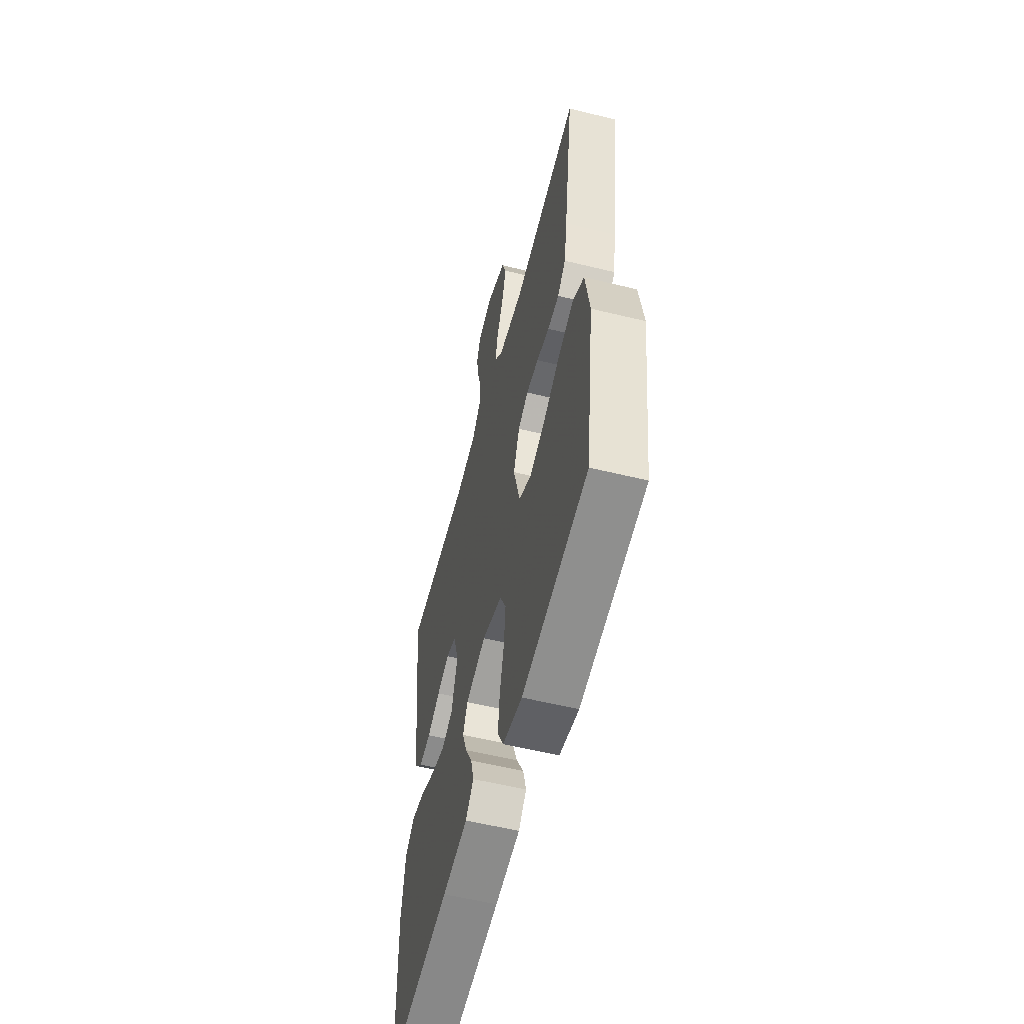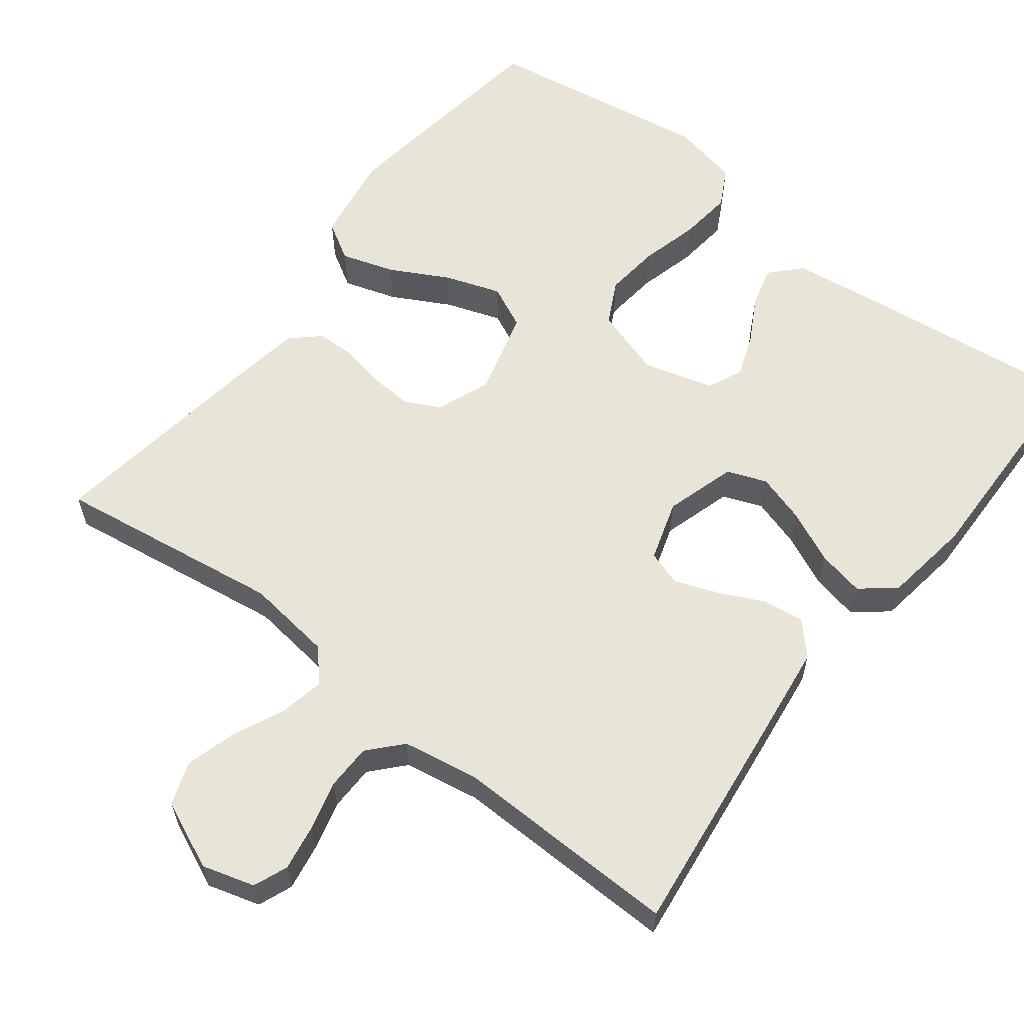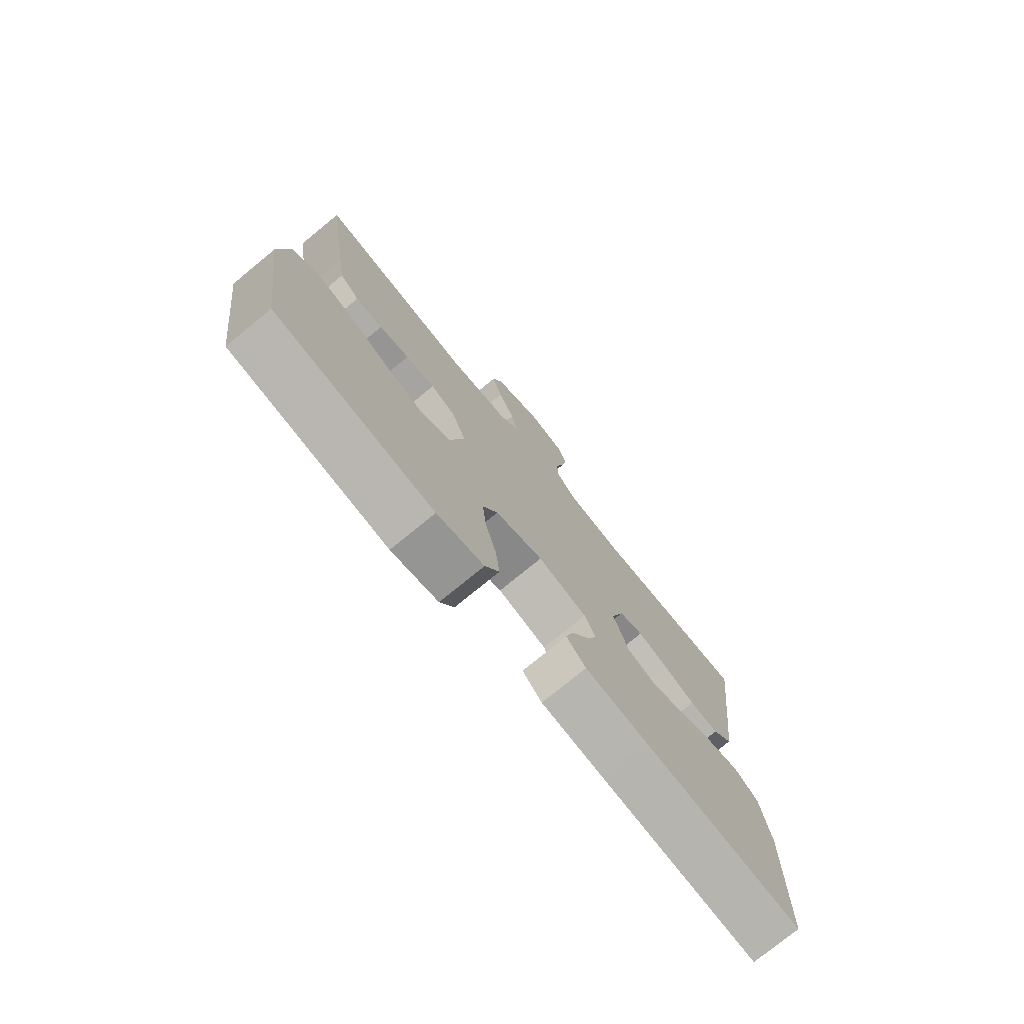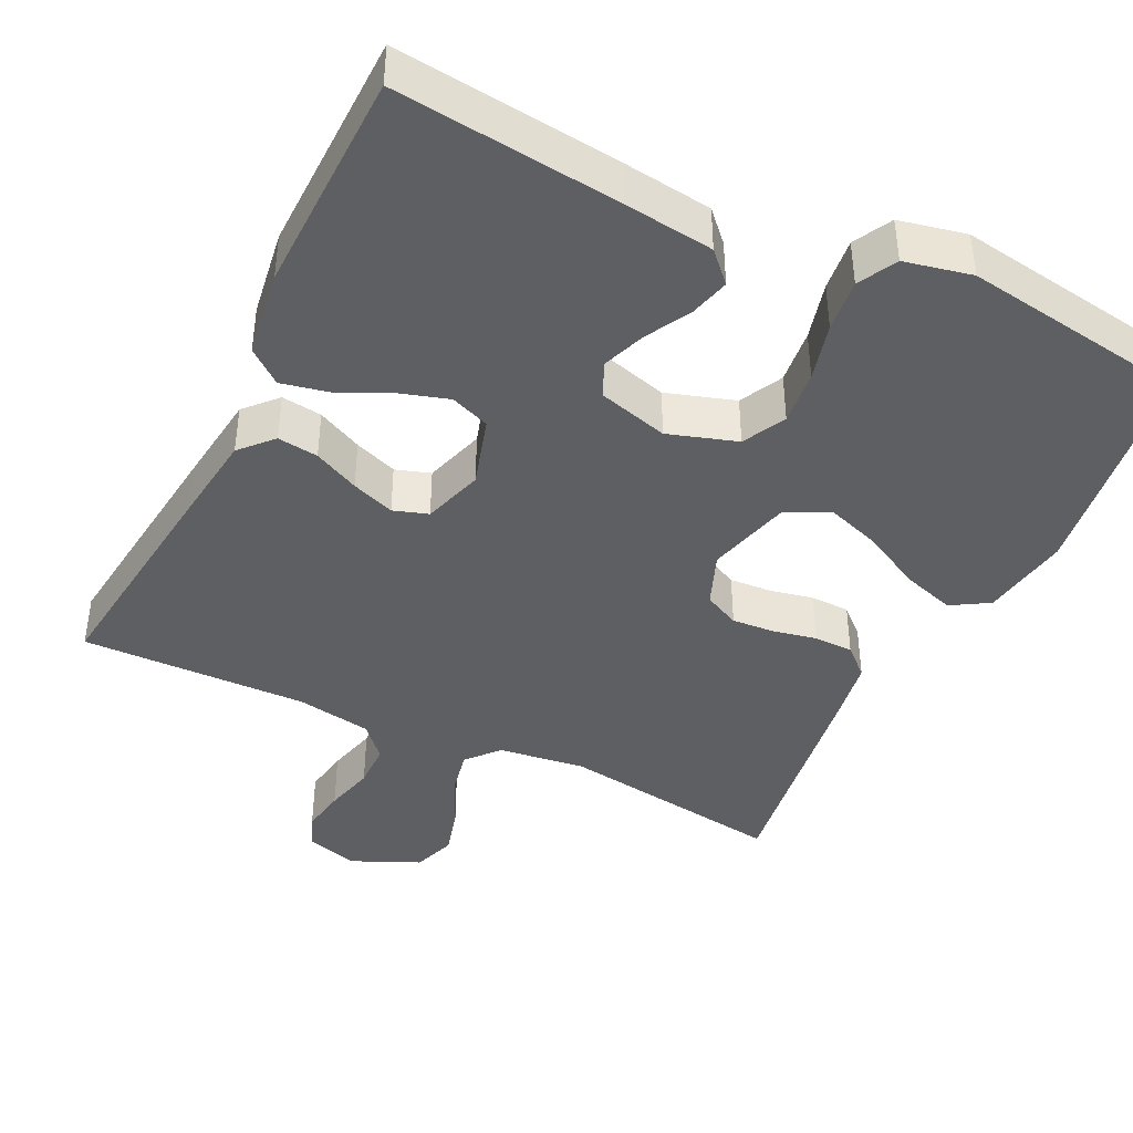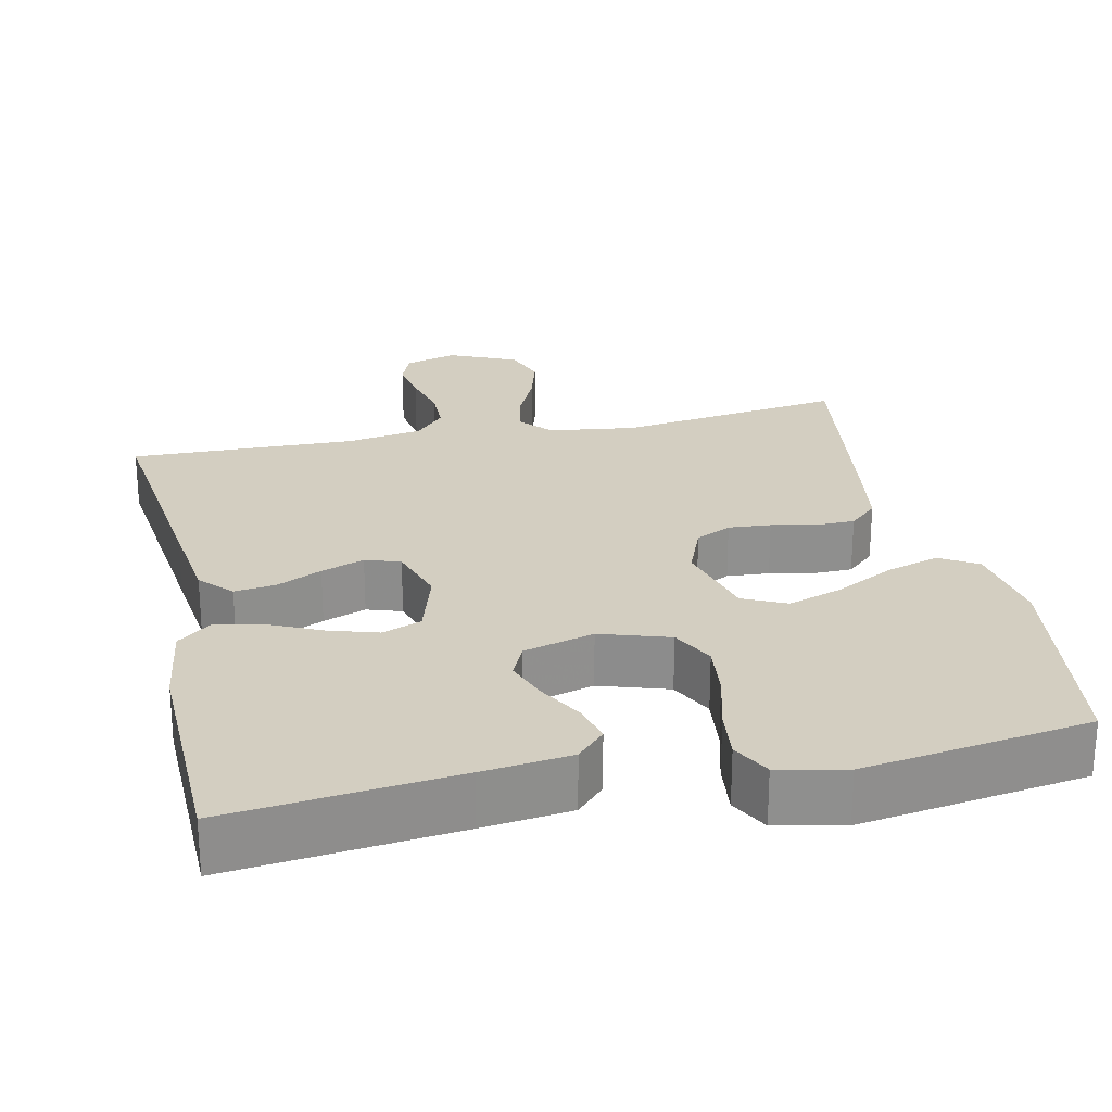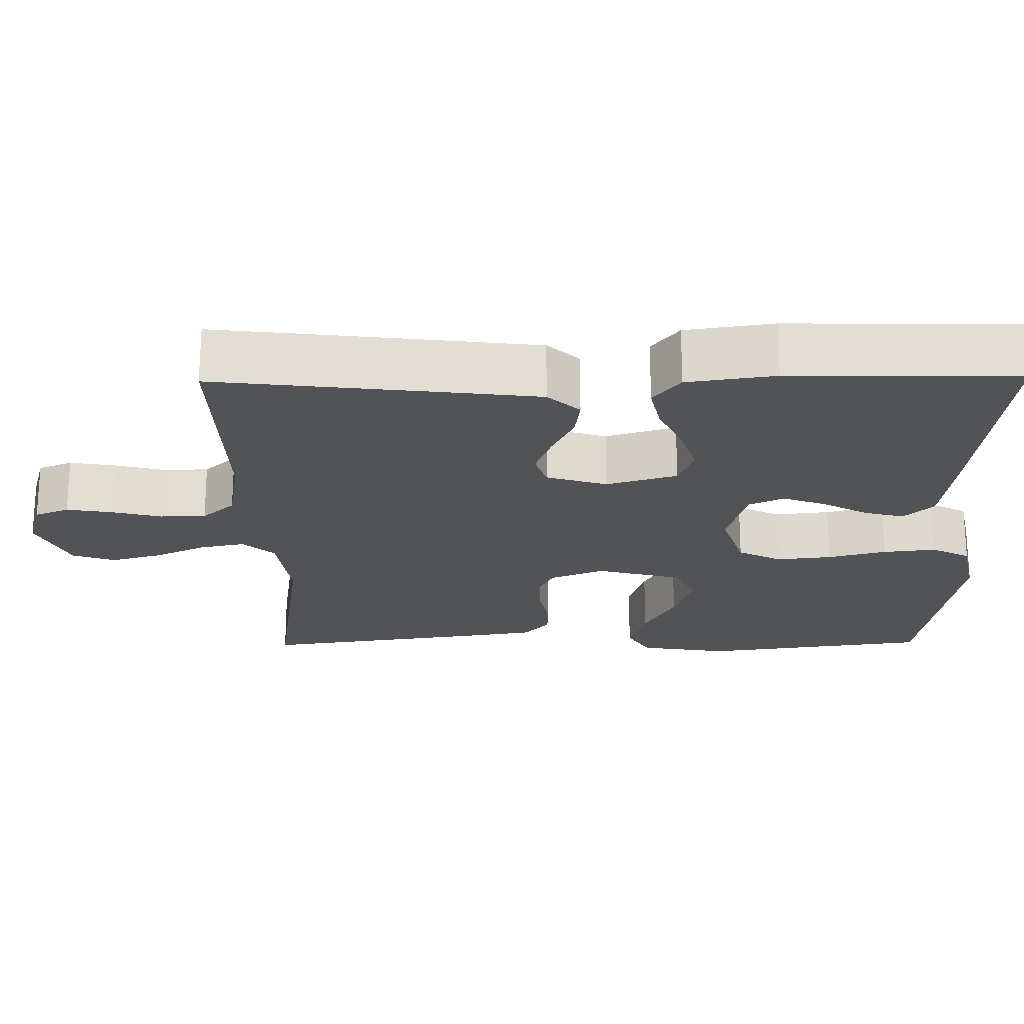
<metadata>
{"format":"obj","ext":"obj","renderer":"f3d","projection":"perspective","resolution":1024,"background":"white","views":[{"elev":-56.5,"azim":-104.4,"up":"+Z"},{"elev":60.2,"azim":37.6,"up":"+Y"},{"elev":-76.3,"azim":-50.7,"up":"+Z"},{"elev":-41.8,"azim":154.1,"up":"+Y"},{"elev":24.9,"azim":167.8,"up":"+Y"},{"elev":-21.8,"azim":90.8,"up":"+Y"}]}
</metadata>
<code>
v -0.5 0.07 0.5
v -0.2 0.07 0.457
v -0.085 0.07 0.472
v -0.048 0.07 0.514
v -0.06 0.07 0.573
v -0.091 0.07 0.64
v -0.11 0.07 0.707
v -0.09 0.07 0.764
v 0 0.07 0.804
v 0.069 0.07 0.784
v 0.087 0.07 0.739
v 0.077 0.07 0.679
v 0.06 0.07 0.613
v 0.061 0.07 0.553
v 0.1 0.07 0.51
v 0.2 0.07 0.493
v 0.5 0.07 0.5
v 0.464 0.07 0.2
v 0.449 0.07 0.08
v 0.41 0.07 0.038
v 0.356 0.07 0.045
v 0.296 0.07 0.074
v 0.239 0.07 0.095
v 0.193 0.07 0.08
v 0.168 0.07 0
v 0.196 0.07 -0.093
v 0.248 0.07 -0.113
v 0.313 0.07 -0.093
v 0.382 0.07 -0.061
v 0.444 0.07 -0.048
v 0.489 0.07 -0.084
v 0.506 0.07 -0.2
v 0.5 0.07 -0.5
v 0.2 0.07 -0.466
v 0.083 0.07 -0.451
v 0.046 0.07 -0.412
v 0.06 0.07 -0.359
v 0.093 0.07 -0.299
v 0.114 0.07 -0.242
v 0.093 0.07 -0.196
v 0 0.07 -0.17
v -0.091 0.07 -0.199
v -0.12 0.07 -0.256
v -0.112 0.07 -0.329
v -0.092 0.07 -0.406
v -0.084 0.07 -0.476
v -0.111 0.07 -0.527
v -0.2 0.07 -0.546
v -0.5 0.07 -0.5
v -0.541 0.07 -0.2
v -0.522 0.07 -0.082
v -0.472 0.07 -0.052
v -0.402 0.07 -0.074
v -0.325 0.07 -0.115
v -0.252 0.07 -0.14
v -0.195 0.07 -0.113
v -0.165 0.07 0
v -0.193 0.07 0.071
v -0.24 0.07 0.094
v -0.296 0.07 0.09
v -0.354 0.07 0.078
v -0.406 0.07 0.079
v -0.443 0.07 0.113
v -0.457 0.07 0.2
v -0.5 0 0.5
v -0.2 0 0.457
v -0.085 0 0.472
v -0.048 0 0.514
v -0.06 0 0.573
v -0.091 0 0.64
v -0.11 0 0.707
v -0.09 0 0.764
v 0 0 0.804
v 0.069 0 0.784
v 0.087 0 0.739
v 0.077 0 0.679
v 0.06 0 0.613
v 0.061 0 0.553
v 0.1 0 0.51
v 0.2 0 0.493
v 0.5 0 0.5
v 0.464 0 0.2
v 0.449 0 0.08
v 0.41 0 0.038
v 0.356 0 0.045
v 0.296 0 0.074
v 0.239 0 0.095
v 0.193 0 0.08
v 0.168 0 0
v 0.196 0 -0.093
v 0.248 0 -0.113
v 0.313 0 -0.093
v 0.382 0 -0.061
v 0.444 0 -0.048
v 0.489 0 -0.084
v 0.506 0 -0.2
v 0.5 0 -0.5
v 0.2 0 -0.466
v 0.083 0 -0.451
v 0.046 0 -0.412
v 0.06 0 -0.359
v 0.093 0 -0.299
v 0.114 0 -0.242
v 0.093 0 -0.196
v 0 0 -0.17
v -0.091 0 -0.199
v -0.12 0 -0.256
v -0.112 0 -0.329
v -0.092 0 -0.406
v -0.084 0 -0.476
v -0.111 0 -0.527
v -0.2 0 -0.546
v -0.5 0 -0.5
v -0.541 0 -0.2
v -0.522 0 -0.082
v -0.472 0 -0.052
v -0.402 0 -0.074
v -0.325 0 -0.115
v -0.252 0 -0.14
v -0.195 0 -0.113
v -0.165 0 0
v -0.193 0 0.071
v -0.24 0 0.094
v -0.296 0 0.09
v -0.354 0 0.078
v -0.406 0 0.079
v -0.443 0 0.113
v -0.457 0 0.2
f 64 1 2
f 63 64 2
f 62 63 2
f 61 62 2
f 60 61 2
f 59 60 2 3
f 58 59 3 4
f 57 58 4
f 52 53 54
f 51 52 54
f 50 51 54
f 49 50 54
f 48 49 54
f 47 48 54
f 46 47 54
f 45 46 54
f 44 45 54
f 43 44 54 55
f 42 43 55 56
f 36 37 38
f 35 36 38
f 34 35 38
f 33 34 38
f 32 33 38
f 31 32 38
f 30 31 38
f 29 30 38
f 28 29 38
f 27 28 38 39
f 26 27 39 40
f 20 21 22
f 19 20 22
f 18 19 22
f 17 18 22
f 16 17 22
f 15 16 22 23
f 14 15 23 24
f 11 12 13
f 10 11 13
f 9 10 13
f 8 9 13
f 7 8 13
f 6 7 13
f 5 6 13
f 4 5 13 14
f 14 24 25
f 4 14 25
f 57 4 25
f 57 25 26
f 56 57 26
f 42 56 26
f 41 42 26
f 26 40 41
f 66 65 128
f 66 128 127
f 66 127 126
f 66 126 125
f 66 125 124
f 67 66 124 123
f 68 67 123 122
f 68 122 121
f 118 117 116
f 118 116 115
f 118 115 114
f 118 114 113
f 118 113 112
f 118 112 111
f 118 111 110
f 118 110 109
f 118 109 108
f 119 118 108 107
f 120 119 107 106
f 102 101 100
f 102 100 99
f 102 99 98
f 102 98 97
f 102 97 96
f 102 96 95
f 102 95 94
f 102 94 93
f 102 93 92
f 103 102 92 91
f 104 103 91 90
f 86 85 84
f 86 84 83
f 86 83 82
f 86 82 81
f 86 81 80
f 87 86 80 79
f 88 87 79 78
f 77 76 75
f 77 75 74
f 77 74 73
f 77 73 72
f 77 72 71
f 77 71 70
f 77 70 69
f 78 77 69 68
f 89 88 78
f 89 78 68
f 89 68 121
f 90 89 121
f 90 121 120
f 90 120 106
f 90 106 105
f 105 104 90
f 1 65 66 2
f 2 66 67 3
f 3 67 68 4
f 4 68 69 5
f 5 69 70 6
f 6 70 71 7
f 7 71 72 8
f 8 72 73 9
f 9 73 74 10
f 10 74 75 11
f 11 75 76 12
f 12 76 77 13
f 13 77 78 14
f 14 78 79 15
f 15 79 80 16
f 16 80 81 17
f 17 81 82 18
f 18 82 83 19
f 19 83 84 20
f 20 84 85 21
f 21 85 86 22
f 22 86 87 23
f 23 87 88 24
f 24 88 89 25
f 25 89 90 26
f 26 90 91 27
f 27 91 92 28
f 28 92 93 29
f 29 93 94 30
f 30 94 95 31
f 31 95 96 32
f 32 96 97 33
f 33 97 98 34
f 34 98 99 35
f 35 99 100 36
f 36 100 101 37
f 37 101 102 38
f 38 102 103 39
f 39 103 104 40
f 40 104 105 41
f 41 105 106 42
f 42 106 107 43
f 43 107 108 44
f 44 108 109 45
f 45 109 110 46
f 46 110 111 47
f 47 111 112 48
f 48 112 113 49
f 49 113 114 50
f 50 114 115 51
f 51 115 116 52
f 52 116 117 53
f 53 117 118 54
f 54 118 119 55
f 55 119 120 56
f 56 120 121 57
f 57 121 122 58
f 58 122 123 59
f 59 123 124 60
f 60 124 125 61
f 61 125 126 62
f 62 126 127 63
f 63 127 128 64
f 64 128 65 1

</code>
